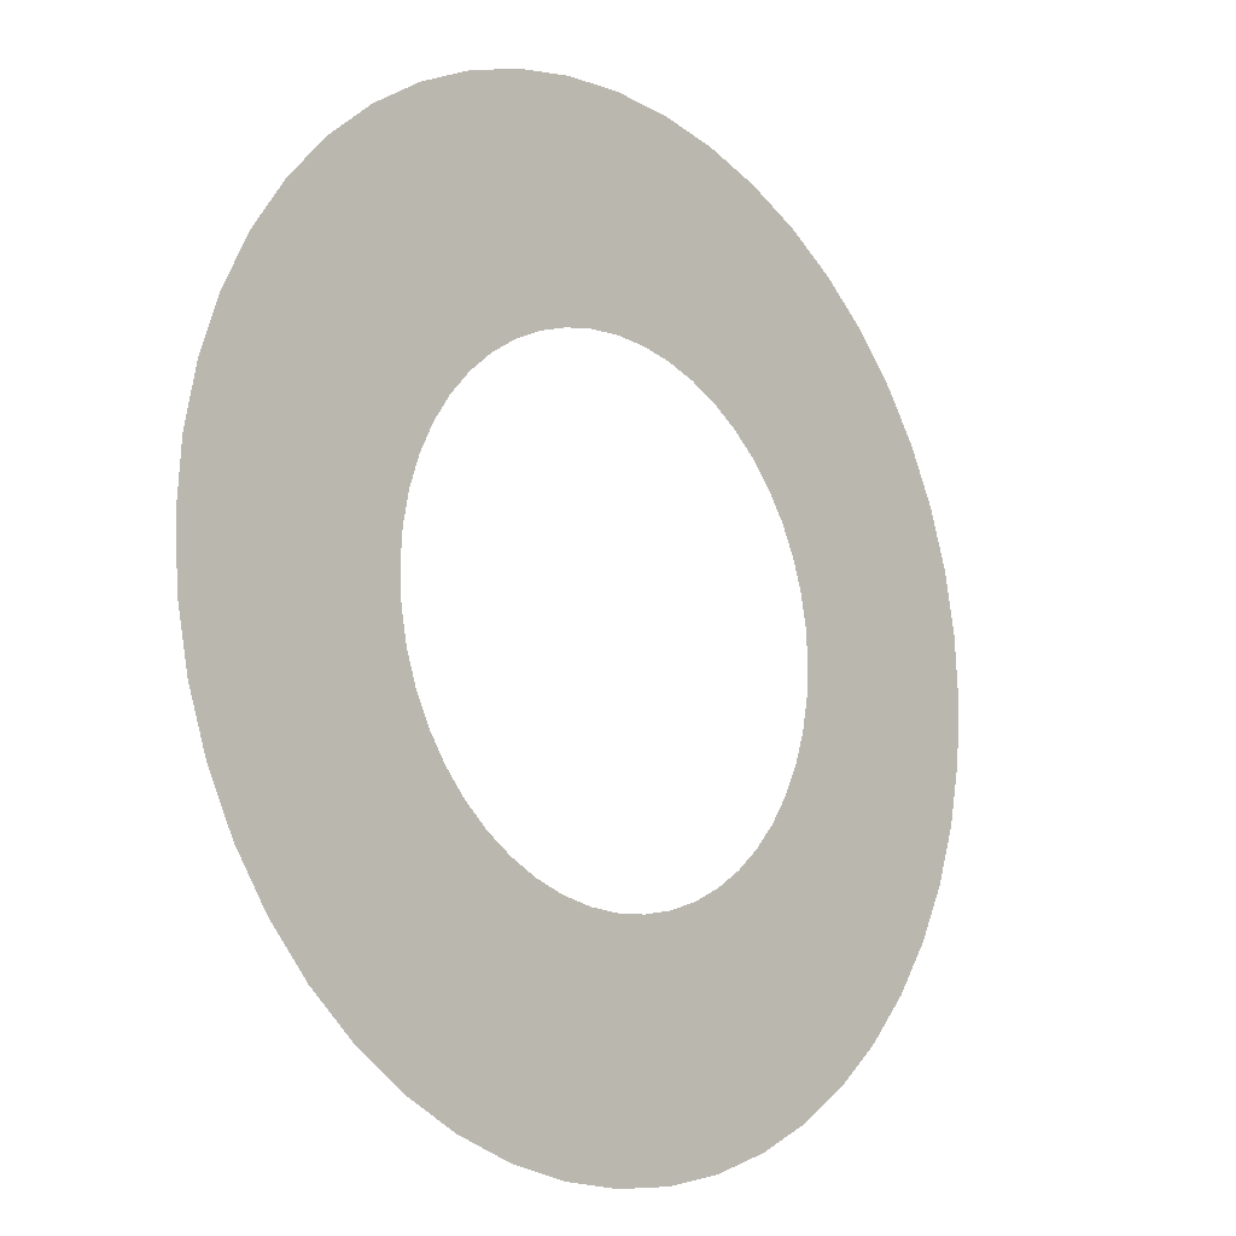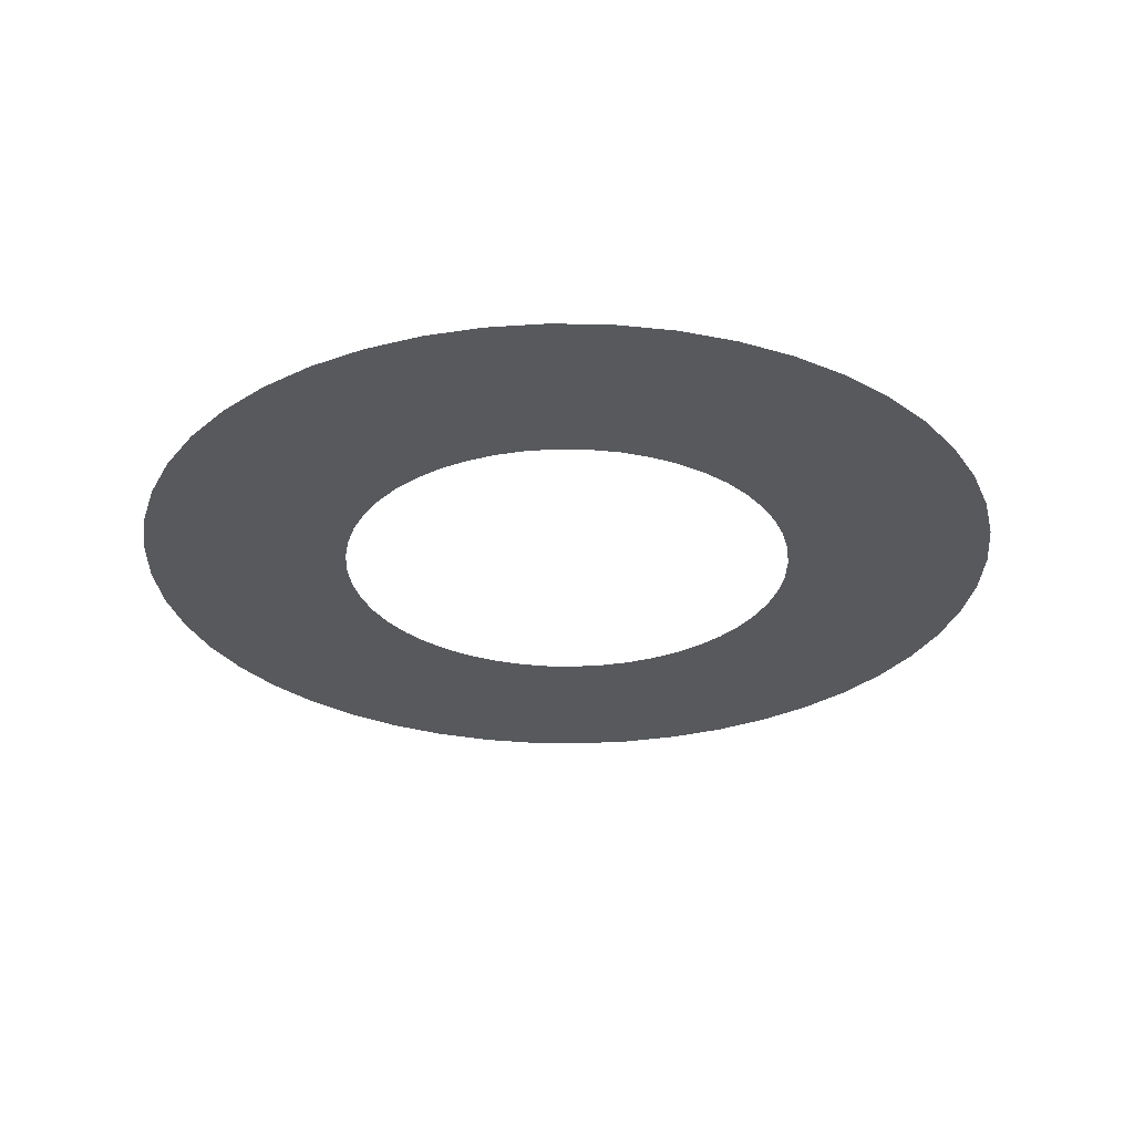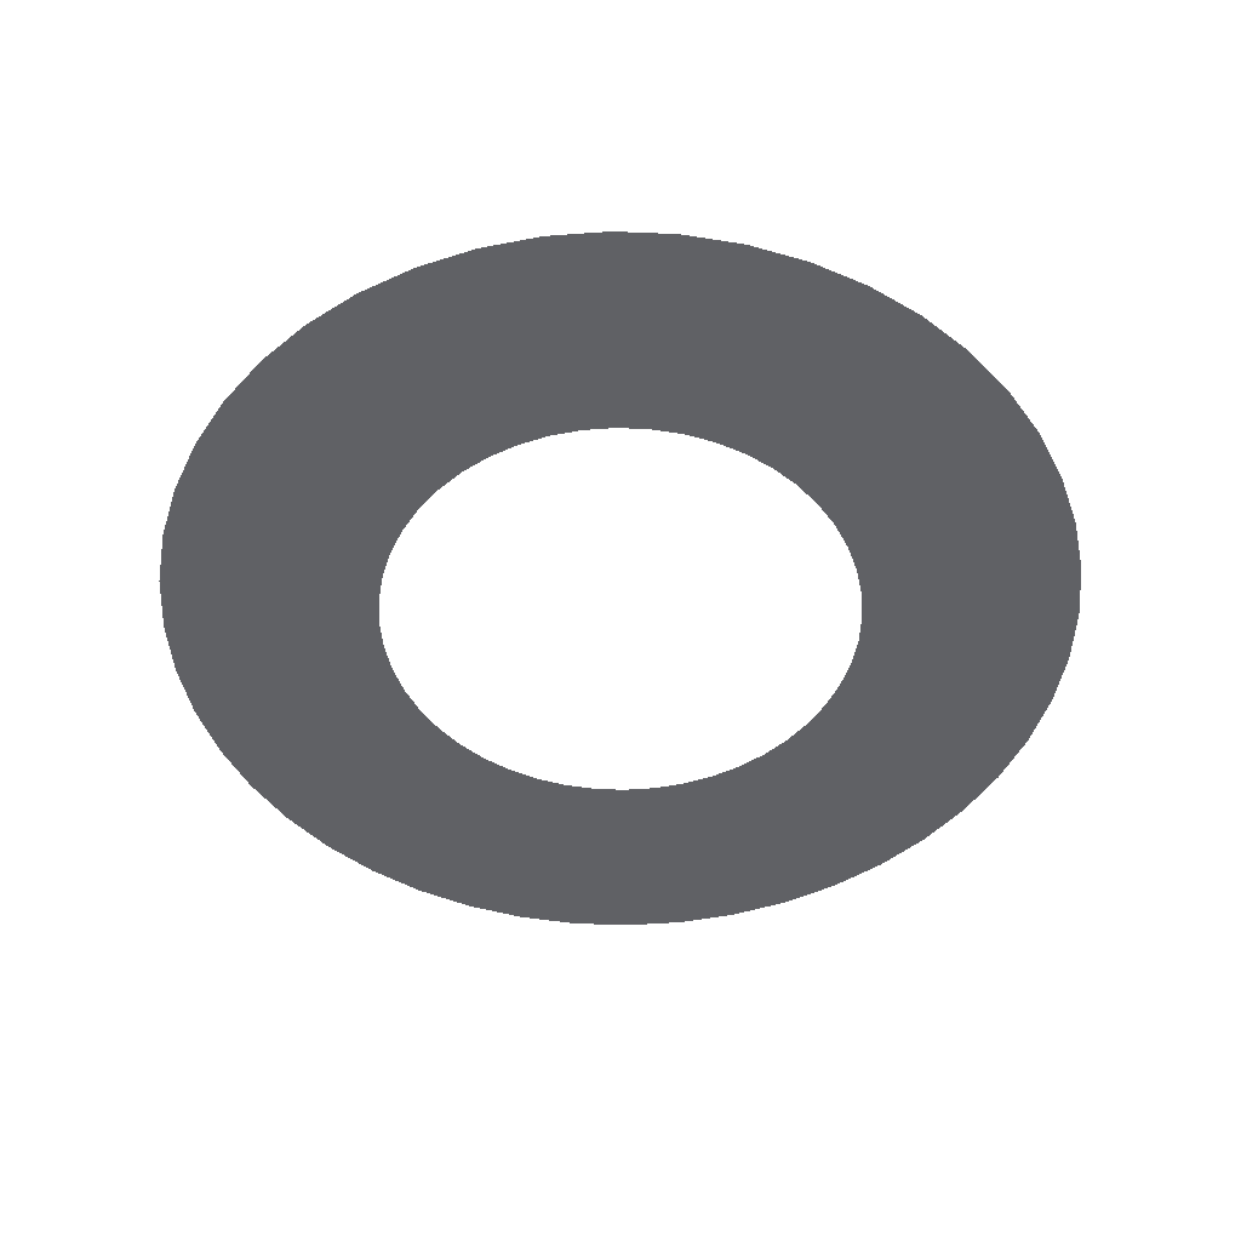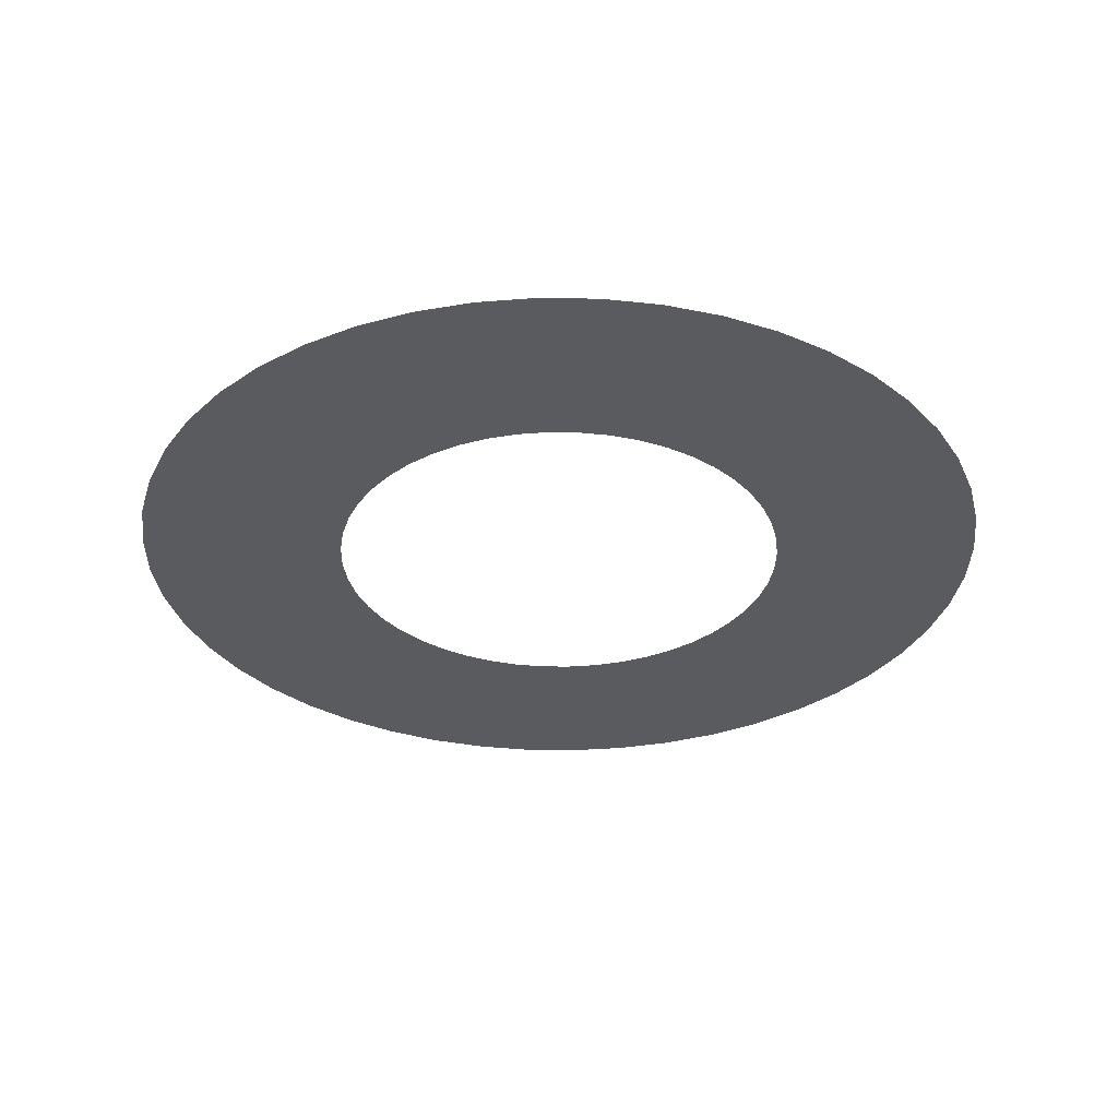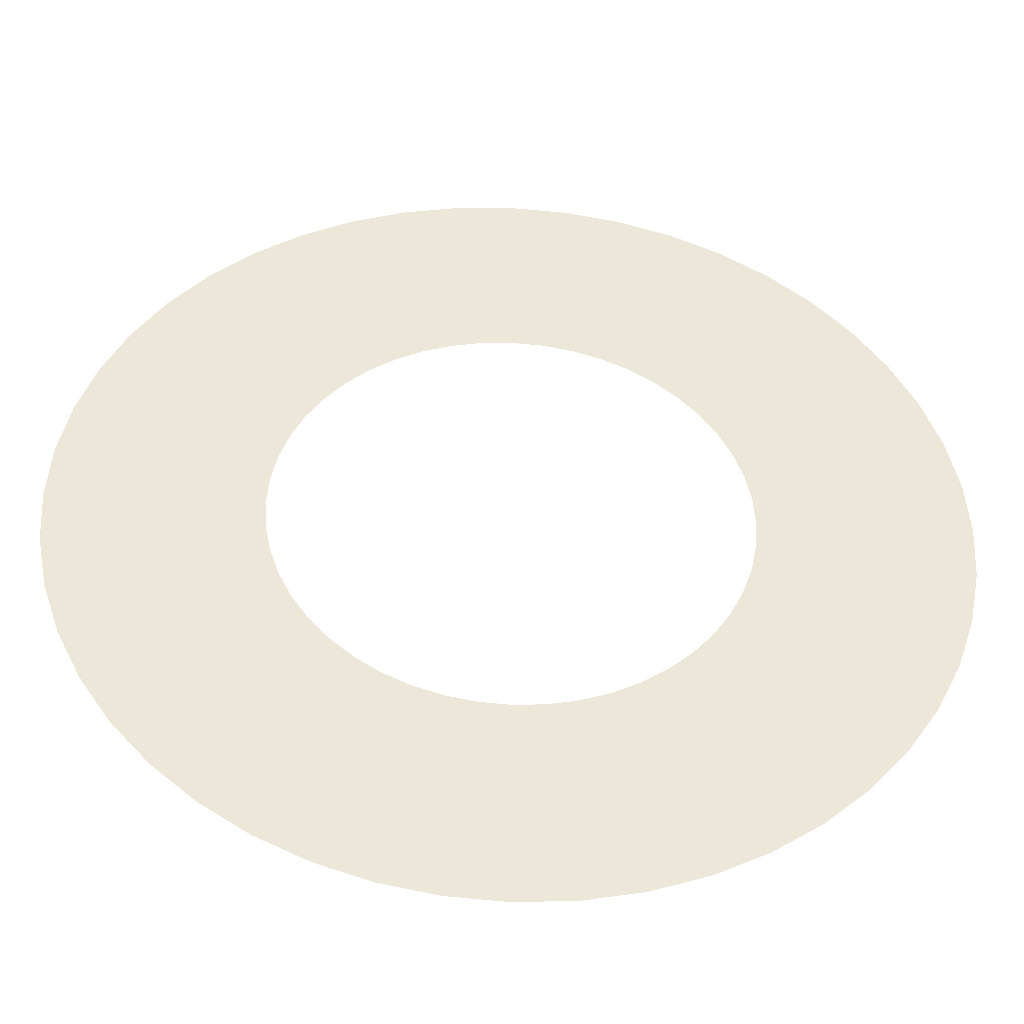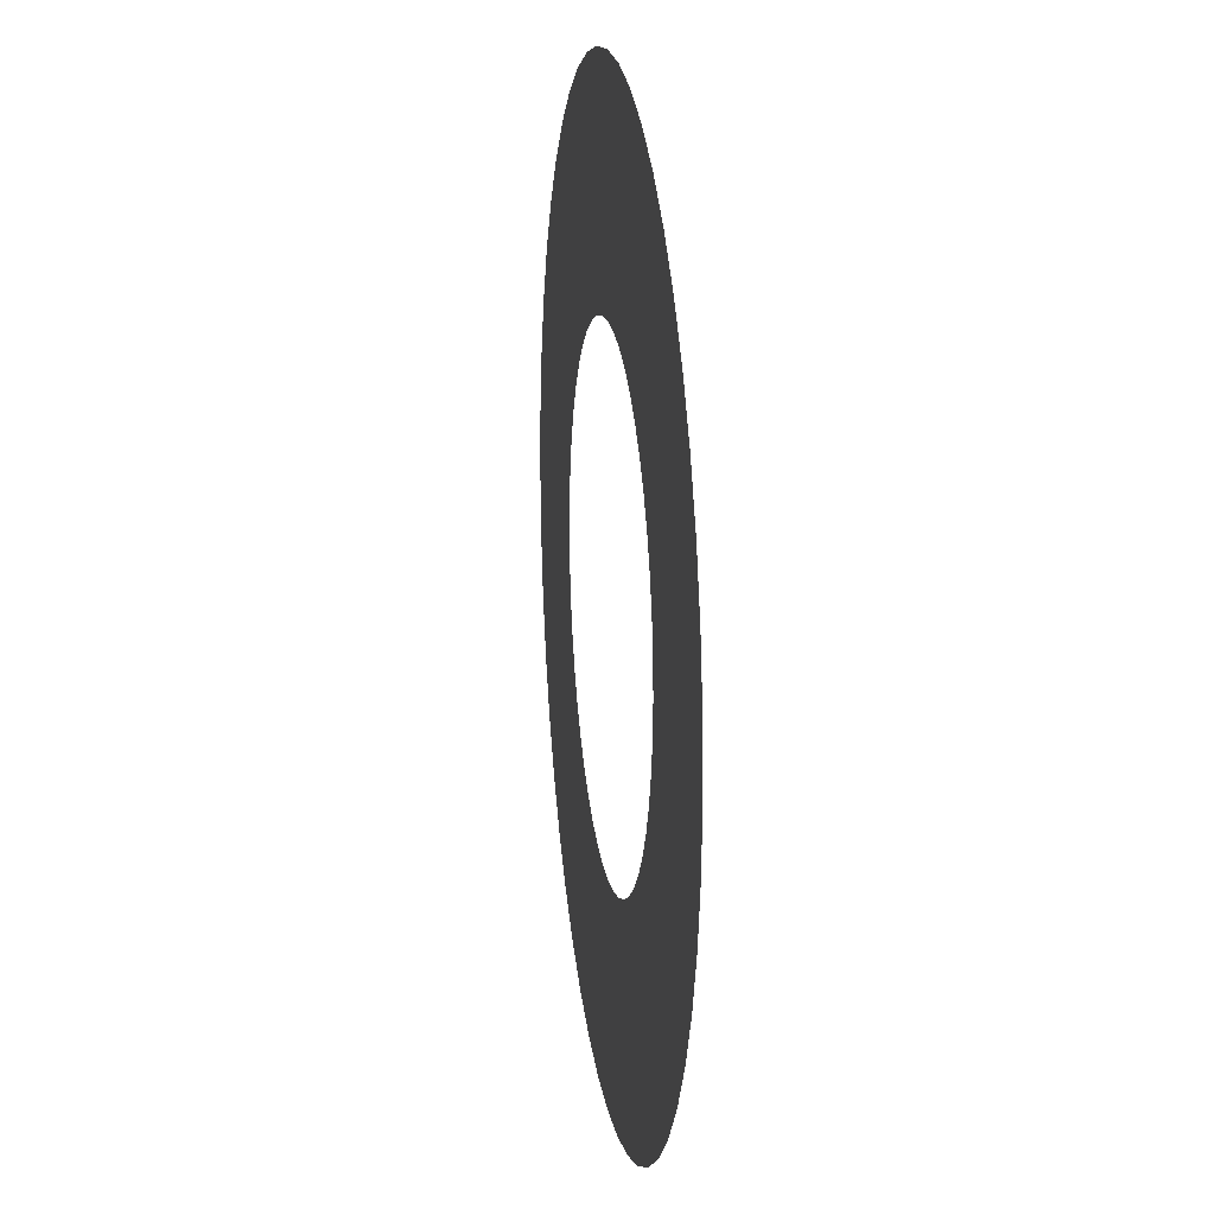
<metadata>
{"format":"obj","ext":"obj","renderer":"f3d","projection":"perspective","resolution":1024,"background":"white","views":[{"elev":-13.0,"azim":-46.8,"up":"+Y"},{"elev":-29.3,"azim":-72.9,"up":"+Z"},{"elev":-48.3,"azim":106.0,"up":"+Z"},{"elev":-32.4,"azim":25.1,"up":"+Z"},{"elev":-42.8,"azim":176.6,"up":"+Y"},{"elev":16.9,"azim":-98.2,"up":"+Y"}]}
</metadata>
<code>
o Crosshair
v -1 -0 -0
v -0.5273 -0 -0
v -0.9914 0.1305 -0
v -0.5228 0.06883 -0
v -0.9659 0.2588 -0
v -0.5094 0.1365 -0
v -0.9239 0.3827 -0
v -0.4872 0.2018 -0
v -0.866 0.5 0
v -0.4567 0.2637 -0
v -0.7934 0.6088 -0
v -0.4184 0.321 -0
v -0.7071 0.7071 -0
v -0.3729 0.3729 -0
v -0.6088 0.7934 -0
v -0.321 0.4184 -0
v -0.5 0.866 -0
v -0.2637 0.4567 -0
v -0.3827 0.9239 -0
v -0.2018 0.4872 -0
v -0.2588 0.9659 -0
v -0.1365 0.5094 -0
v -0.1305 0.9914 -0
v -0.06883 0.5228 -0
v -0 1 -0
v -0 0.5273 -0
v 0.1305 0.9914 -0
v 0.06883 0.5228 -0
v 0.2588 0.9659 -0
v 0.1365 0.5094 -0
v 0.3827 0.9239 -0
v 0.2018 0.4872 -0
v 0.5 0.866 -0
v 0.2637 0.4567 -0
v 0.6088 0.7934 -0
v 0.321 0.4184 -0
v 0.7071 0.7071 -0
v 0.3729 0.3729 -0
v 0.7934 0.6088 -0
v 0.4184 0.321 -0
v 0.866 0.5 0
v 0.4567 0.2637 -0
v 0.9239 0.3827 -0
v 0.4872 0.2018 -0
v 0.9659 0.2588 -0
v 0.5094 0.1365 -0
v 0.9914 0.1305 -0
v 0.5228 0.06883 -0
v 1 0 -0
v 0.5273 0 -0
v 0.9914 -0.1305 0
v 0.5228 -0.06883 -0
v 0.9659 -0.2588 0
v 0.5094 -0.1365 -0
v 0.9239 -0.3827 0
v 0.4872 -0.2018 -0
v 0.866 -0.5 0
v 0.4567 -0.2637 -0
v 0.7934 -0.6088 0
v 0.4184 -0.321 -0
v 0.7071 -0.7071 0
v 0.3729 -0.3729 -0
v 0.6088 -0.7934 0
v 0.321 -0.4184 0
v 0.5 -0.866 0
v 0.2637 -0.4567 -0
v 0.3827 -0.9239 0
v 0.2018 -0.4872 -0
v 0.2588 -0.9659 0
v 0.1365 -0.5094 -0
v 0.1305 -0.9914 0
v 0.06883 -0.5228 -0
v -0 -1 0
v -0 -0.5273 -0
v -0.1305 -0.9914 0
v -0.06883 -0.5228 -0
v -0.2588 -0.9659 0
v -0.1365 -0.5094 -0
v -0.3827 -0.9239 0
v -0.2018 -0.4872 -0
v -0.5 -0.866 0
v -0.2637 -0.4567 -0
v -0.6088 -0.7934 0
v -0.321 -0.4184 0
v -0.7071 -0.7071 0
v -0.3729 -0.3729 -0
v -0.7934 -0.6088 0
v -0.4184 -0.321 -0
v -0.866 -0.5 0
v -0.4567 -0.2637 -0
v -0.9239 -0.3827 0
v -0.4872 -0.2018 -0
v -0.9659 -0.2588 0
v -0.5094 -0.1365 -0
v -0.9914 -0.1305 0
v -0.5228 -0.06883 -0
f 46 47 48
f 96 93 95
f 2 96 95
f 95 1 2
f 1 3 2
f 3 5 6
f 5 7 8
f 7 9 8
f 9 11 10
f 8 9 10
f 11 13 12
f 13 15 14
f 12 13 14
f 15 17 16
f 17 19 18
f 16 17 18
f 19 21 22
f 21 23 22
f 23 25 24
f 25 27 26
f 24 25 26
f 27 29 28
f 29 31 30
f 28 29 30
f 31 33 32
f 33 35 34
f 32 33 34
f 35 37 38
f 37 39 40
f 39 41 40
f 41 43 42
f 40 41 42
f 43 45 44
f 45 47 46
f 44 45 46
f 47 49 48
f 49 51 50
f 48 49 50
f 51 53 54
f 53 55 56
f 55 57 58
f 57 59 60
f 59 61 62
f 61 63 64
f 63 65 64
f 65 67 66
f 64 65 66
f 67 69 70
f 69 71 72
f 71 73 74
f 73 75 76
f 75 77 78
f 77 79 80
f 79 81 82
f 81 83 82
f 83 85 86
f 85 87 88
f 87 89 90
f 89 91 92
f 91 93 92
f 93 94 92
f 85 88 86
f 89 92 90
f 77 80 78
f 69 72 70
f 73 76 74
f 61 64 62
f 53 56 54
f 57 60 58
f 37 40 38
f 22 23 24
f 5 8 6
f 4 2 3
f 10 11 12
f 26 27 28
f 42 43 44
f 59 62 60
f 75 78 76
f 79 82 80
f 87 90 88
f 6 4 3
f 83 86 84
f 83 84 82
f 14 15 16
f 20 18 19
f 22 20 19
f 71 74 72
f 67 70 68
f 30 31 32
f 67 68 66
f 36 34 35
f 55 58 56
f 38 36 35
f 51 54 52
f 51 52 50
f 96 94 93

</code>
